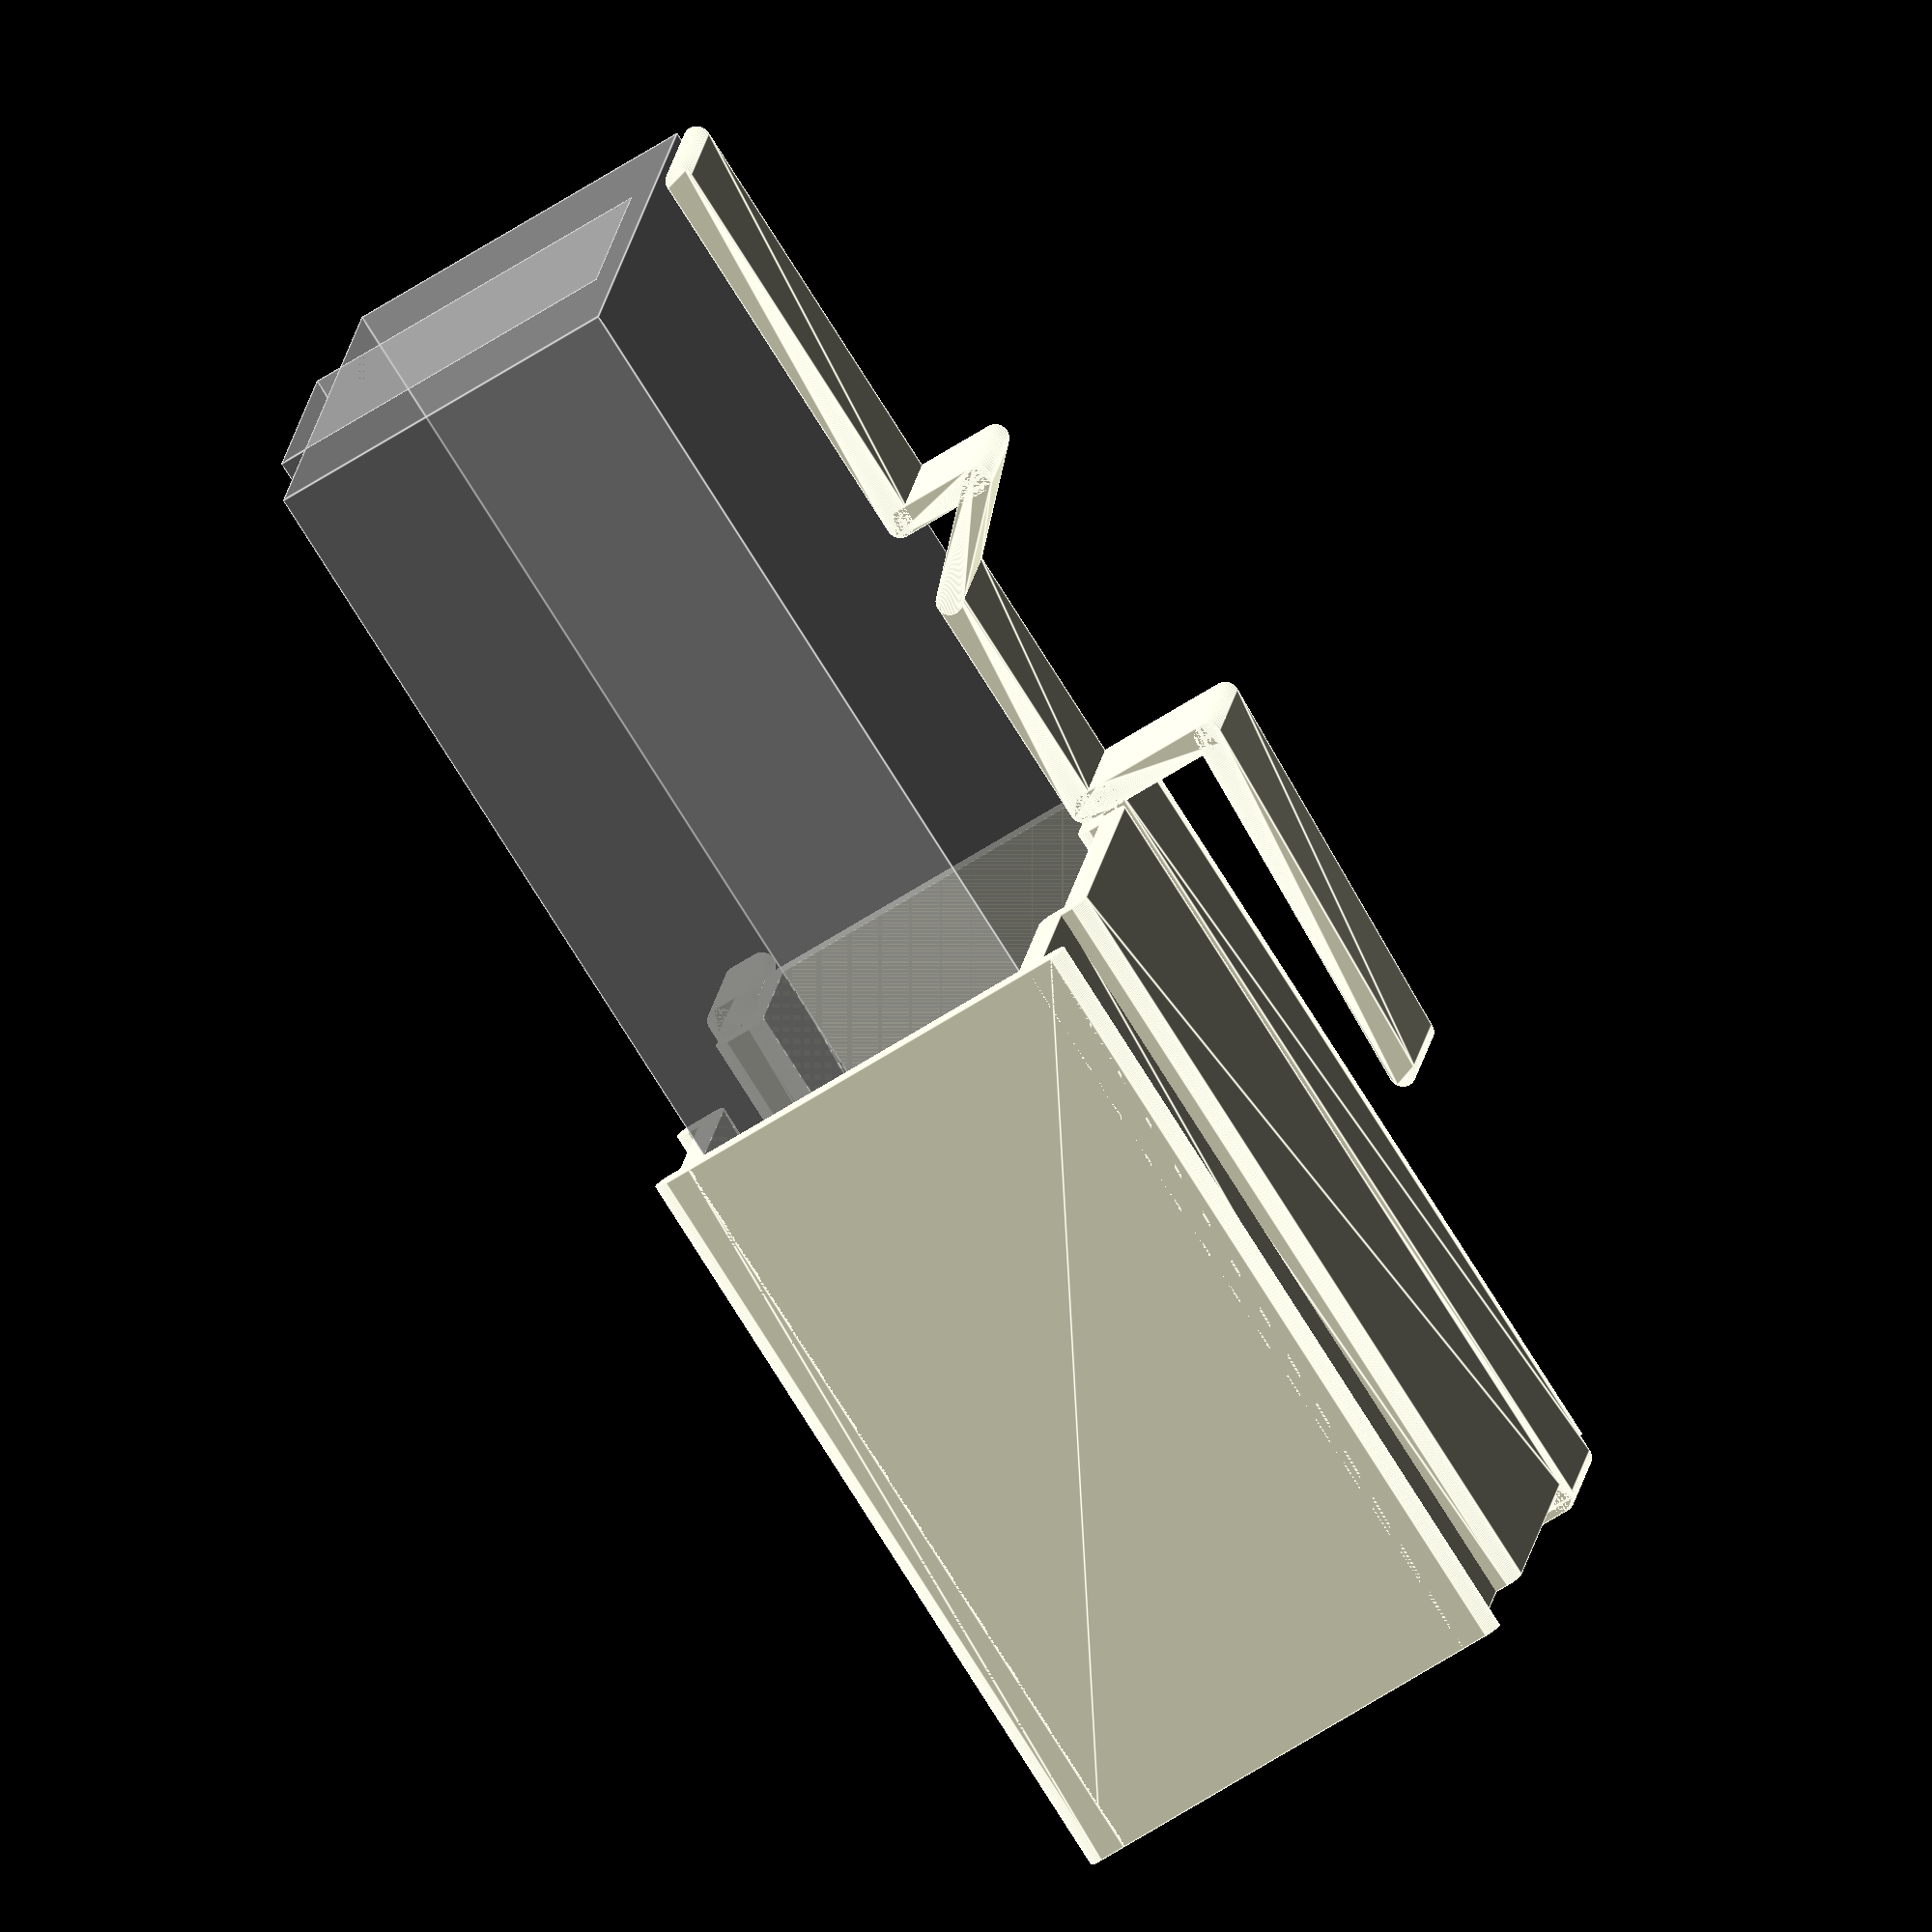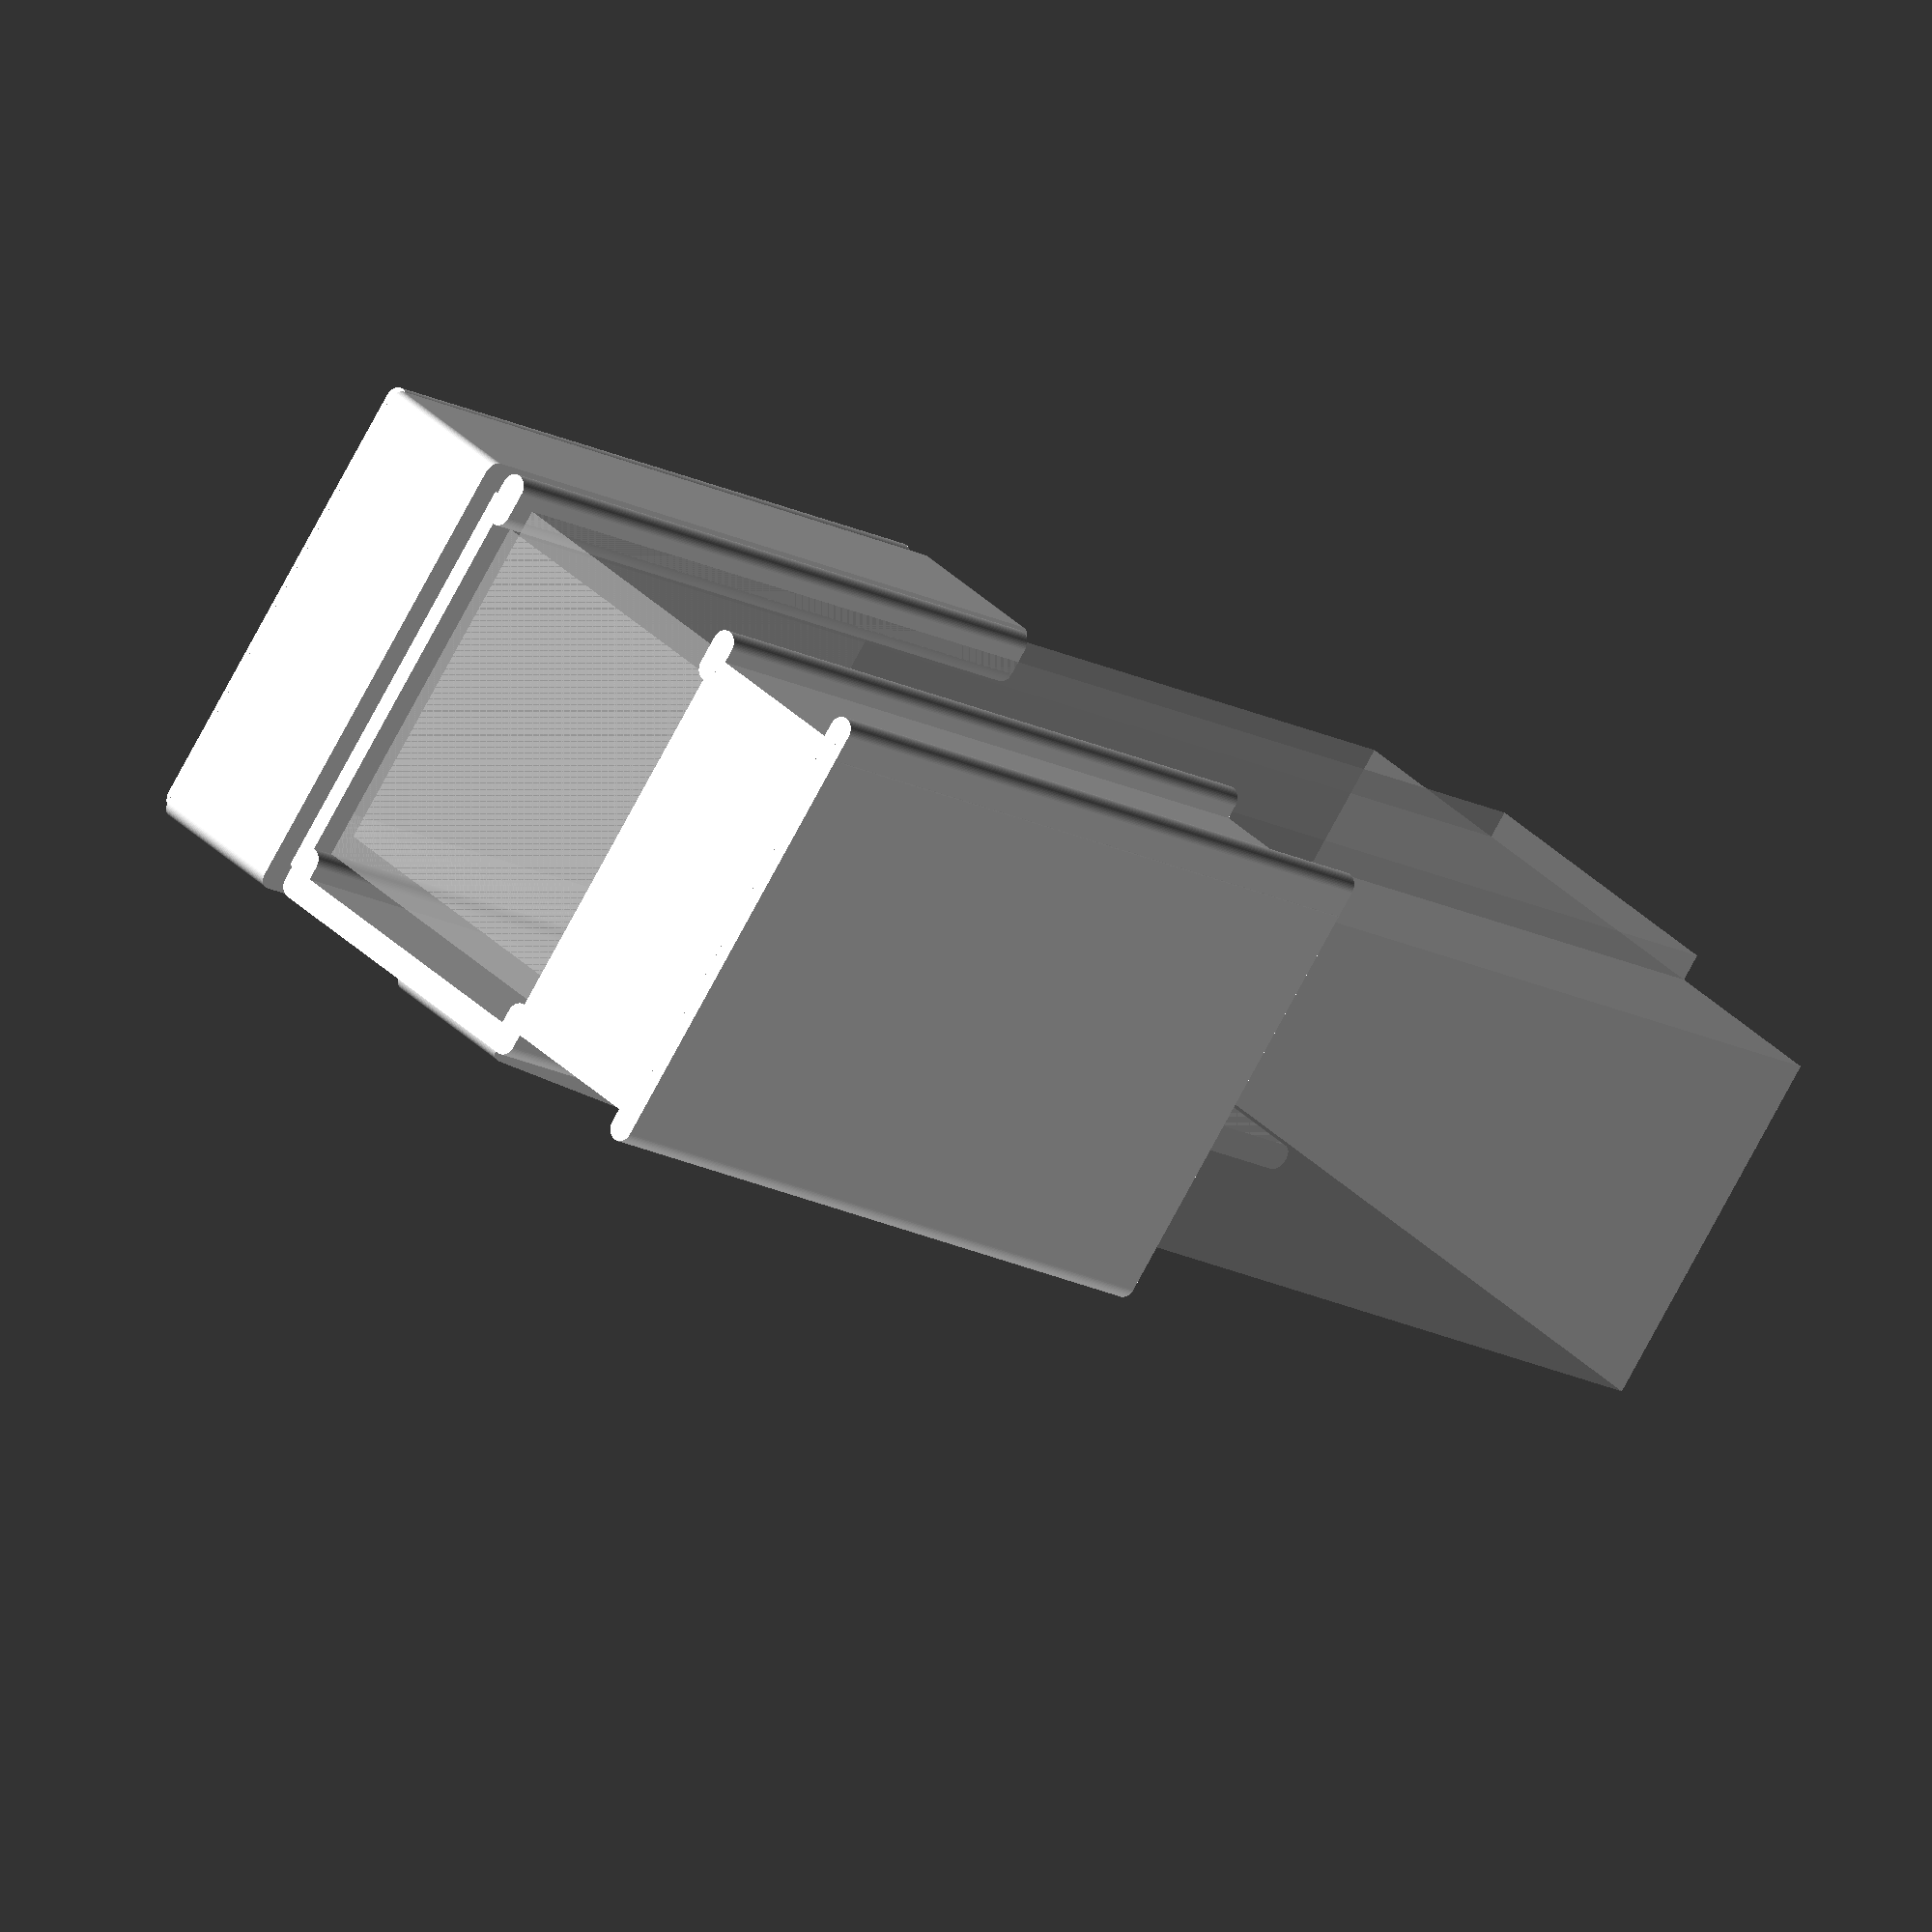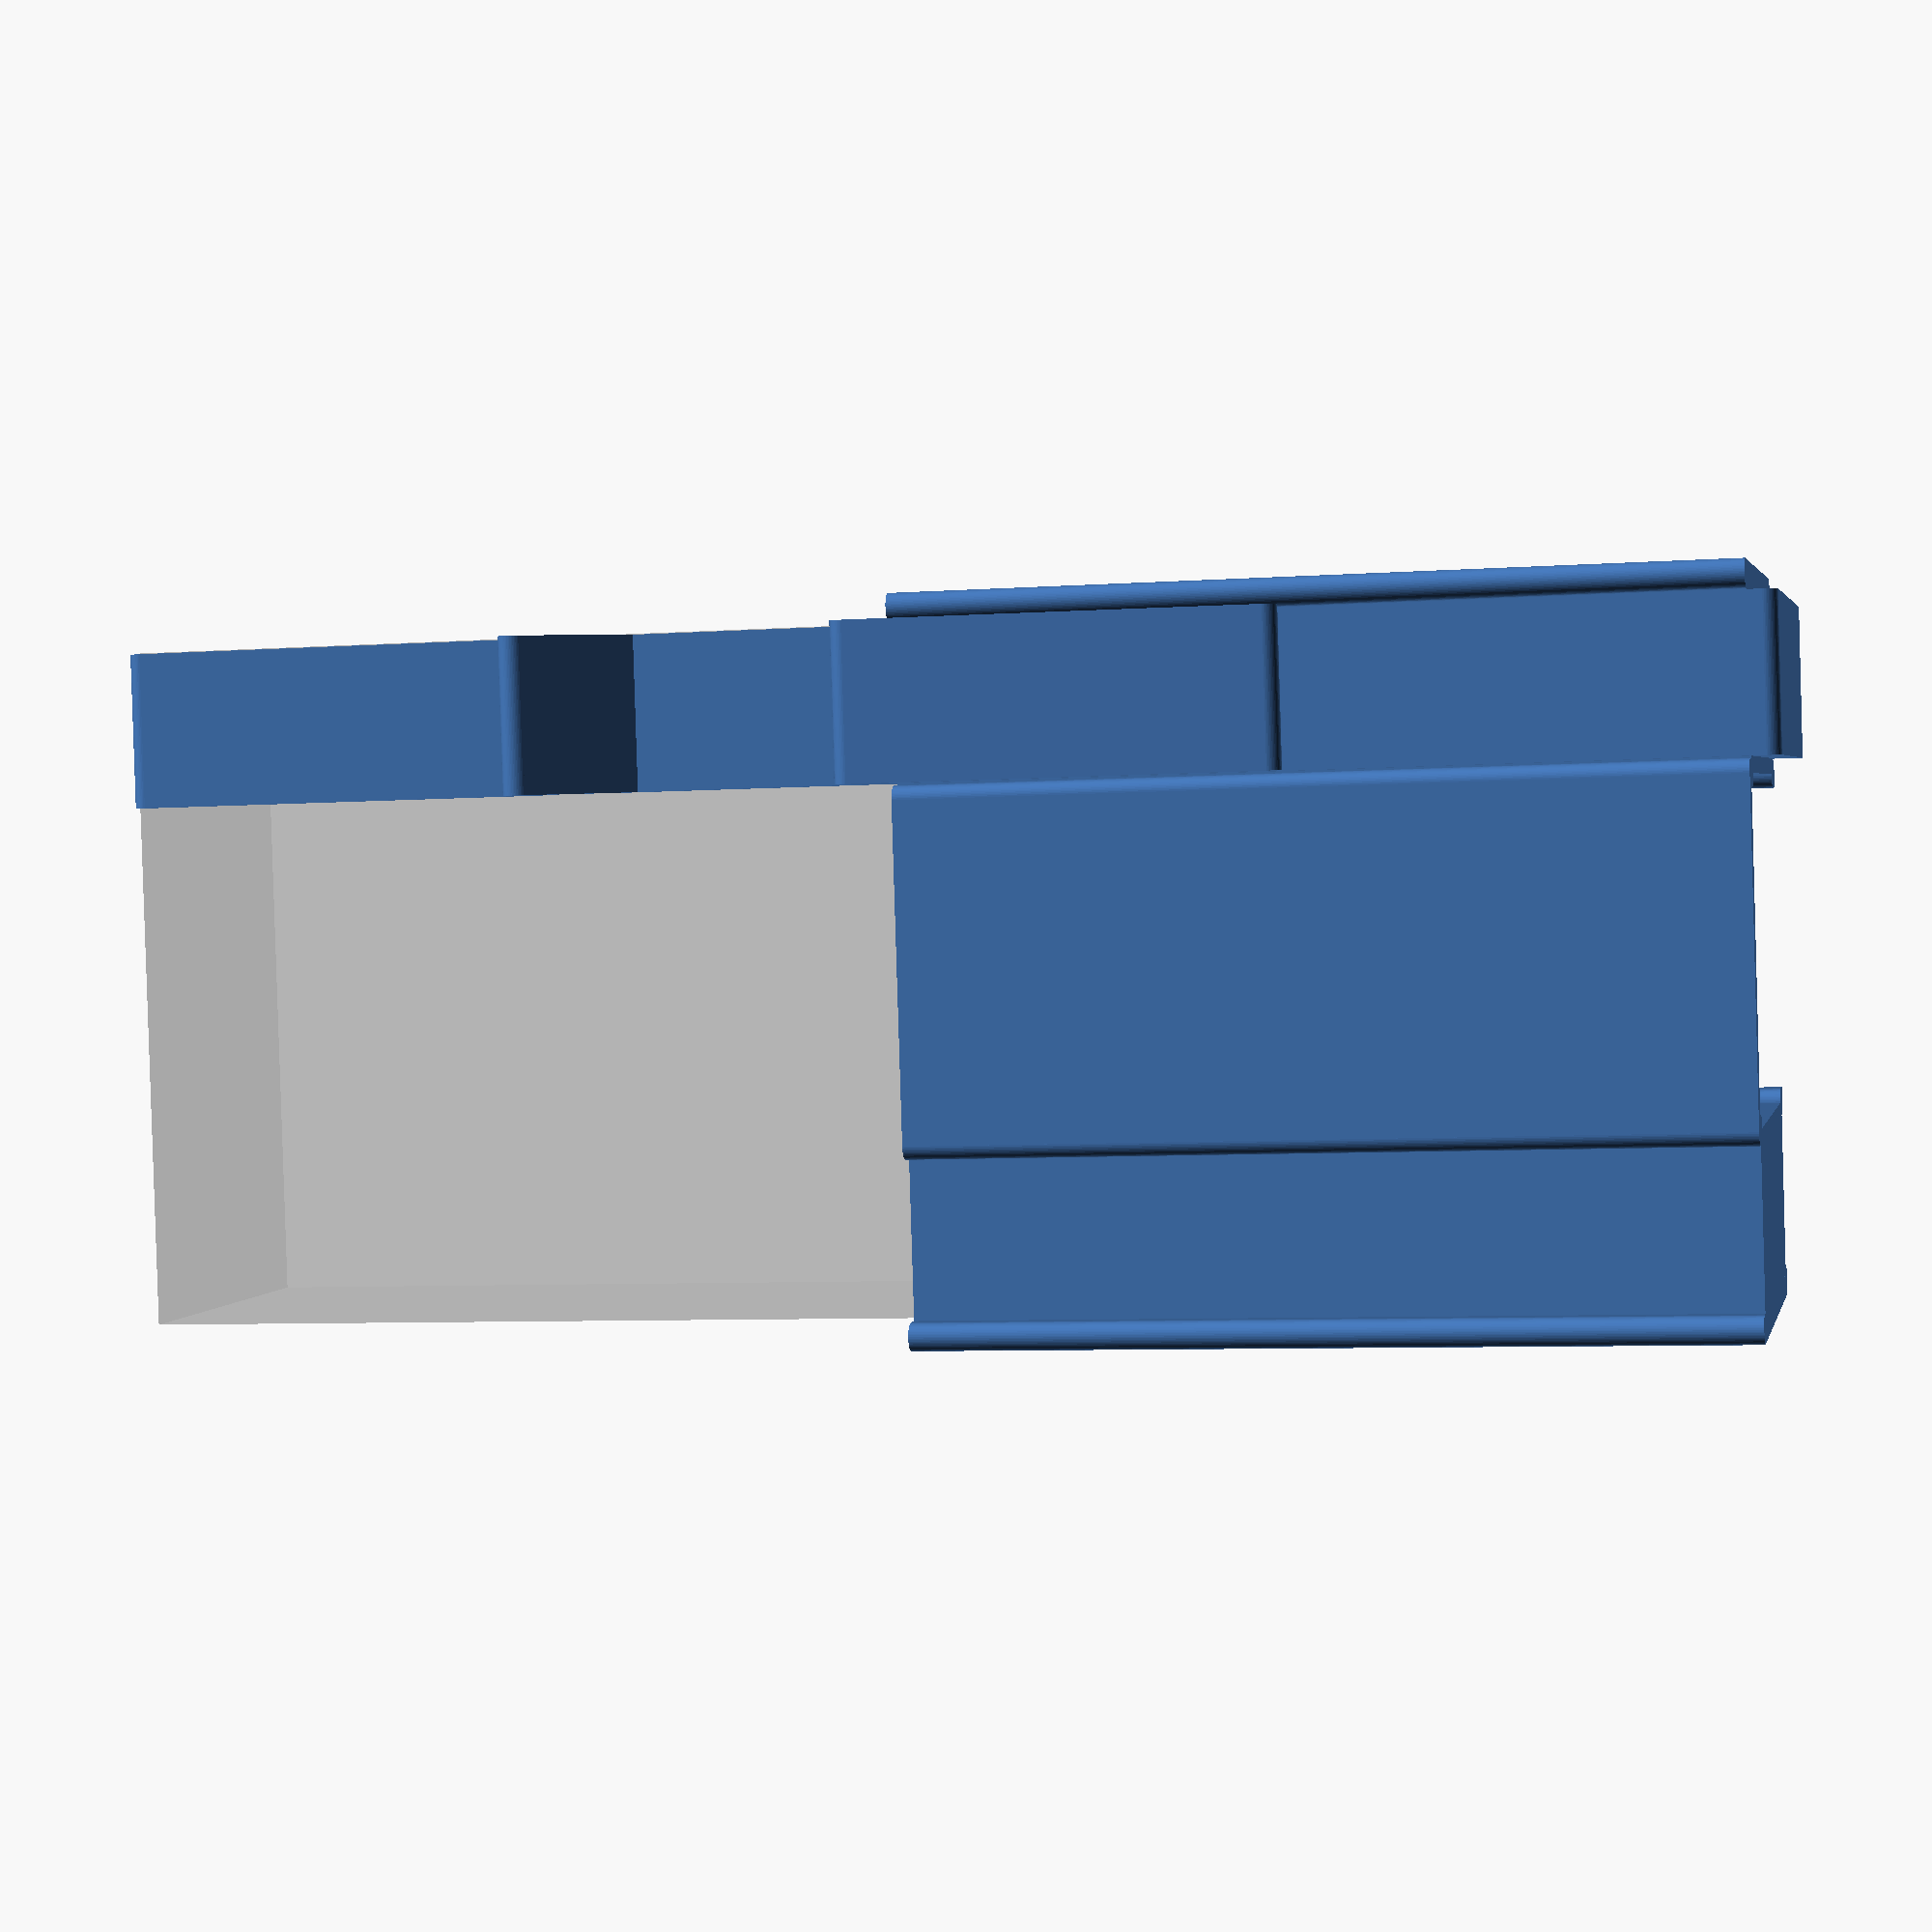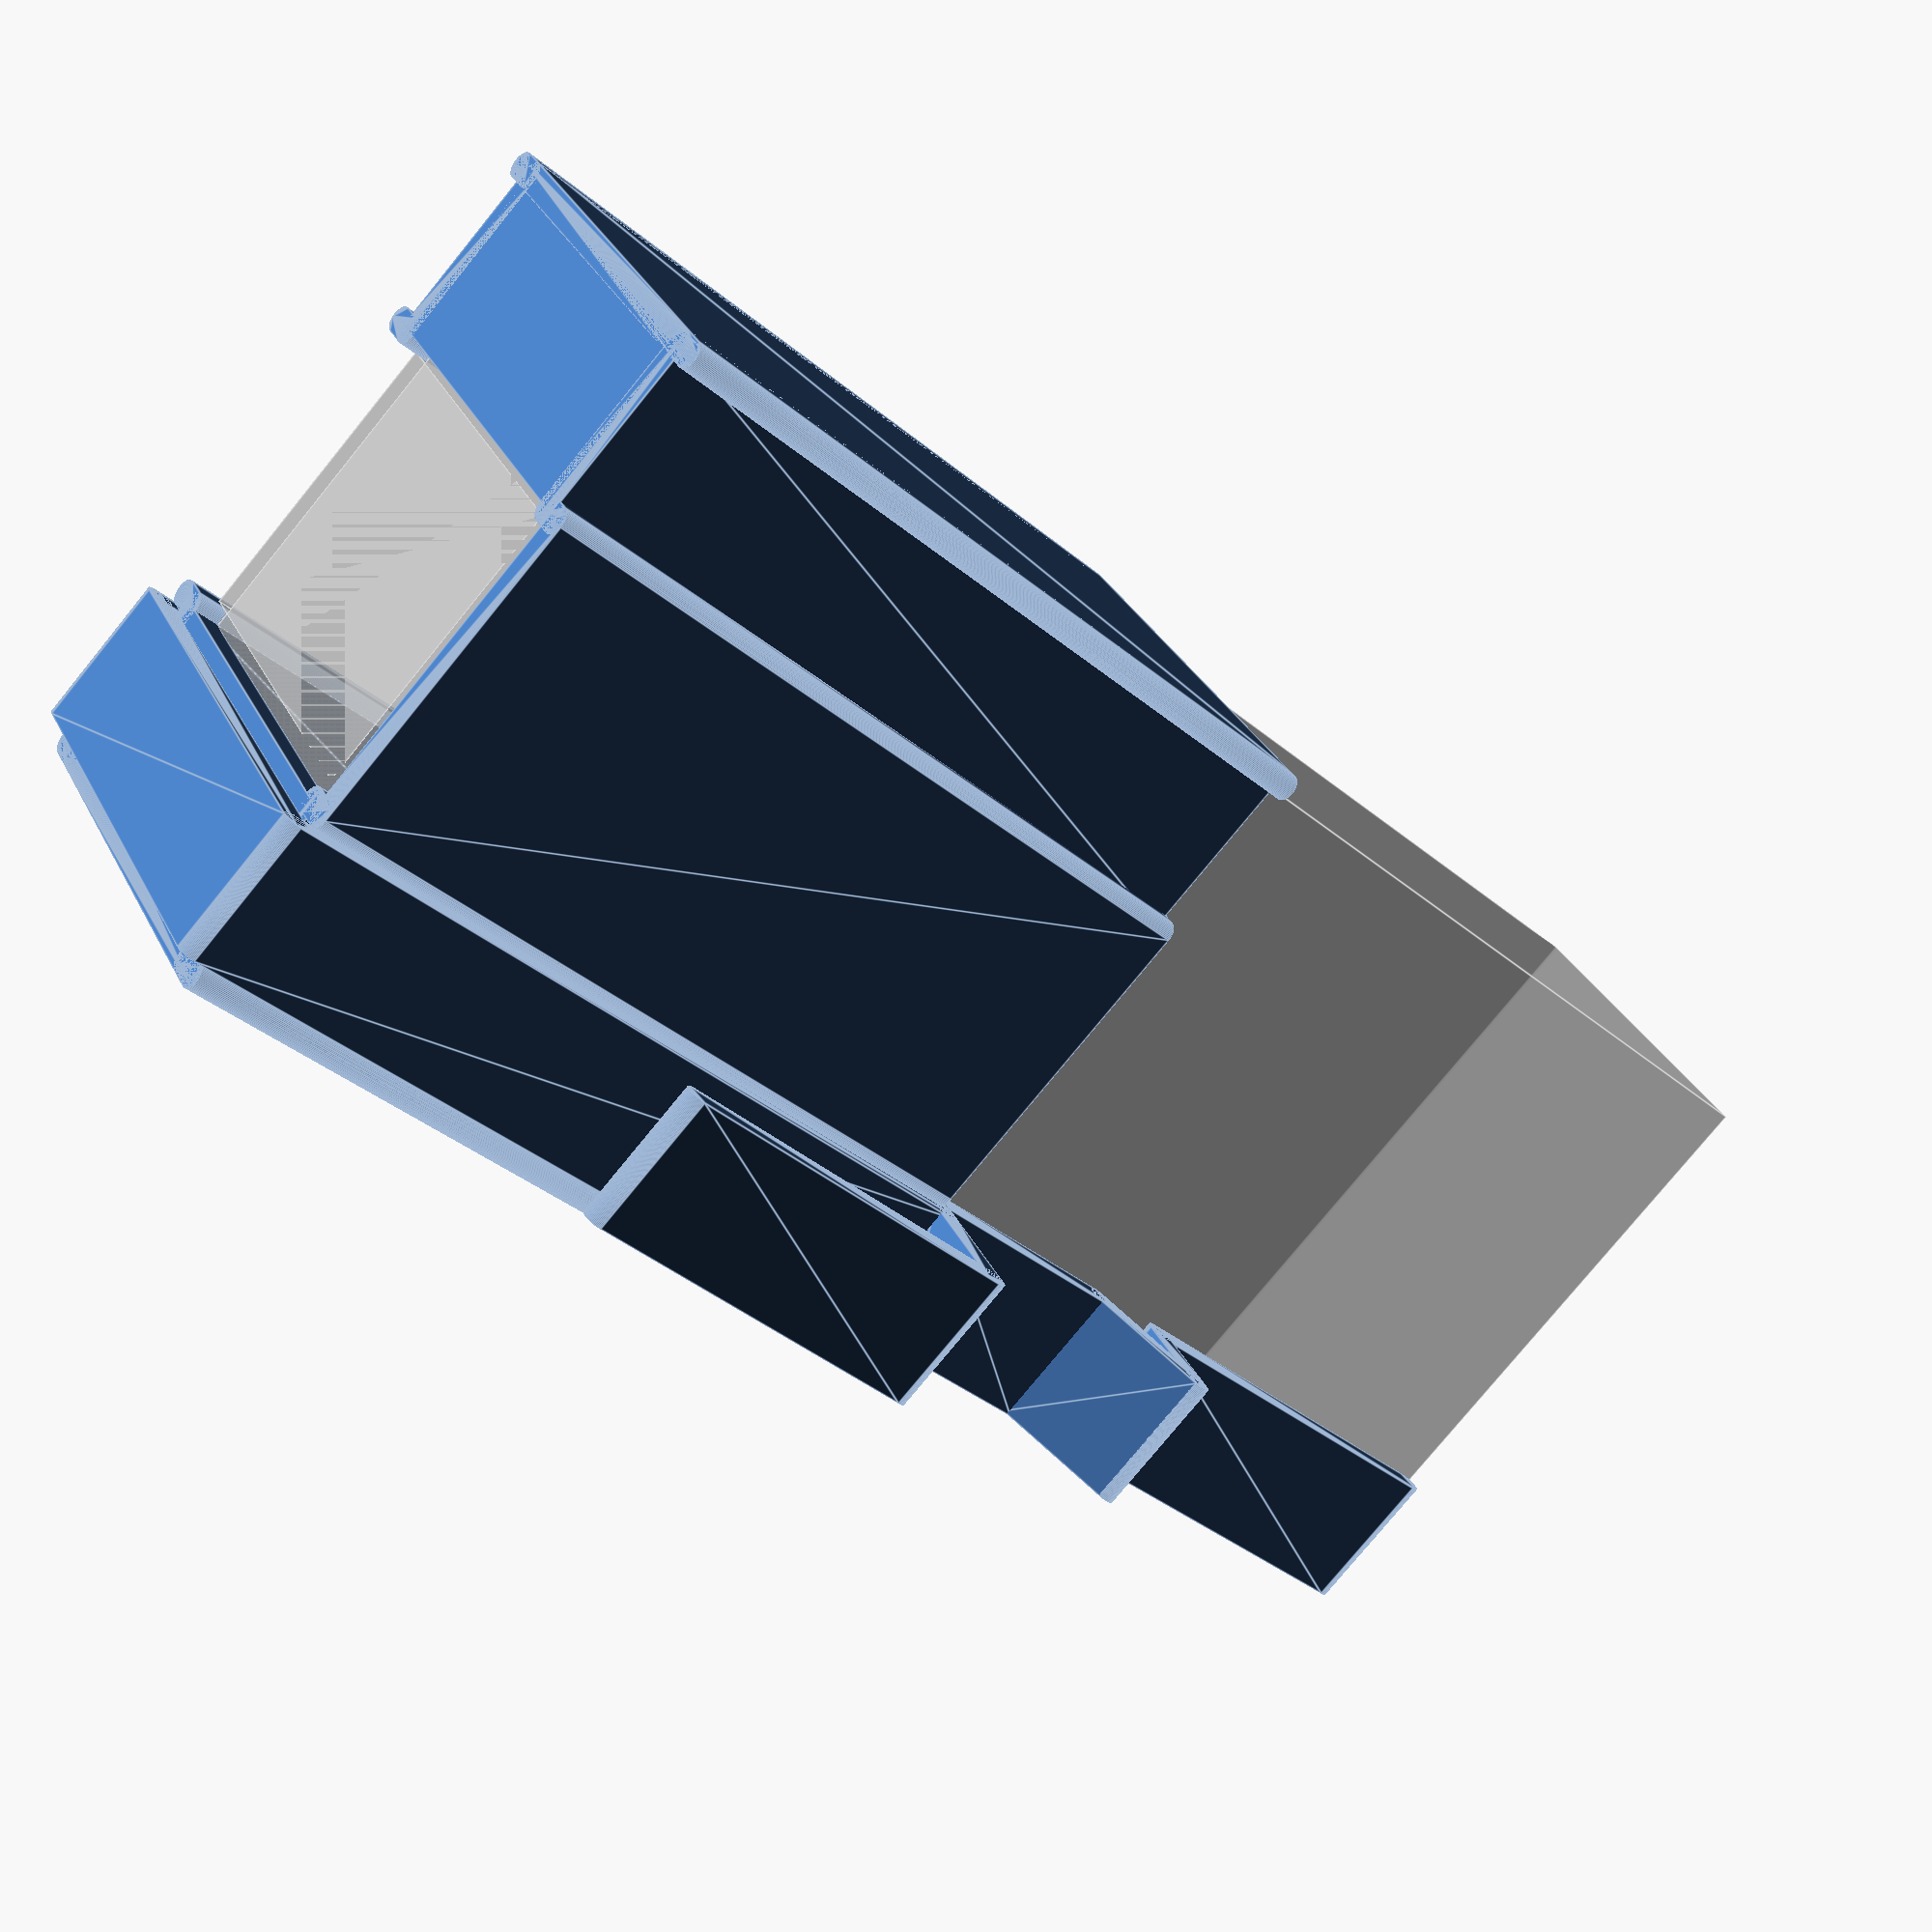
<openscad>
// holder for the HEBI power source unit (AC/DC converter)
// consist of two parts (three pieces)
// '-> gripper (2x) - hangs on the table
// '-> socket (1x) - holds the PSU and gripper together

// PSU
ps_w = 72+1;
// '-> PSU width
ps_l = 170;
// '-> PSU length
ps_t = 40.5;
// '-> PSU thickness
ps_led_g = 33;
// '-> led gauge
//ps_cab_w = 12.5+1;
ps_cab_w = ps_led_g;
// '-> cable width
ps_cab_d = 30;

// wall thickness
wt = 3;

// tolerance
tol = 0.2;

// gripper
g_w = (ps_w - 2*wt - 4*tol - ps_led_g)/2;
// '-> gripper width

// socket
s_h = ps_l/2 + wt;
// '-> socket height

// cable-holder wall thickness
wall_t = 10;

// table thickness
tt = 40;
// '-> table thickness
to = 40;
// '-> distance between table and the hook

$fn = 60;

// replicates and pair-wise hullify the children at given points
module hullify(pts)
{
    for(i=[0:len(pts)-2])
    {
        hull()
        {
            translate(pts[i])
                children();
            translate(pts[i+1])
                children();
        }
    }
}

// socket piece
module socket()
{
    s_t = ps_t + wt;
    // '-> socket thickness
    s_w = ps_w + wt;
    // '-> socket width
    s_s = g_w + wt + 2*tol;
    // '-> socket strips
    points = [  [s_s, -wt, 0],
                [s_s, 0, 0],
                [0, 0, 0],
                [0, -wt, 0],
                [0, s_t+wt, 0],
                [0, s_t, 0],
                [s_s, s_t, 0],
                [s_s, s_t+wt, 0],
                [s_w-s_s, s_t+wt, 0],
                [s_w-s_s, s_t, 0],
                [s_w,s_t,0],
                [s_w,s_t+wt,0],
                [s_w,-wt,0],
                [s_w,0,0],
                [s_w-s_s,0,0],
                [s_w-s_s,-wt,0]
             ];
    
    
    translate([-wt/2,-wt/2,0])
    {   
        // sides
        hullify(pts=points)
            cylinder(h=s_h,d=wt);

        // left bottom
        cube([s_s,s_t,wt]);

        // right bottom
        translate([s_w-s_s,0,0])
            cube([s_s,s_t,wt]);
    }
}

module unit()
{
    socket();

    // PSU
    %translate([0,0,wt])
    {
        cube([ps_w,ps_t,ps_l]);
    
        // LED gauge
        translate([(ps_w-ps_led_g)/2,-wt,0])
            cube([ps_led_g,ps_t,ps_l]);
    }

    //color("red")
    rotate([0,-90,0])
    translate([-wt/2-tol,-wt-wt/2,-g_w-tol])
        gripper();
}

unit();


module __table_hook(l=ps_l/4, t=wall_t+wt, off=2)
{   
    points = [  [  0, 0, 0],
                [  0, t, 0],
                [  -l, t-off, 0]
             ];
    hullify(pts=points)
        children();
}

_l = ps_l/2;
_t = ps_t + wt;
_w = ps_w + 2*wt;
_ht = wall_t + wt;
_ho = _l-tt-to;

module gripper()
{
    s_l = s_h + wt + 2*tol;
    s_t = ps_t + 3*wt;
    s_t2 = s_t - wt;

    h_o = s_l + to - wt;
    h_l = wall_t;
    // '-> hook offset
    points = [  [s_l, wt, 0],  
                [s_l, 0, 0],
                [0,-tol,0],
                [0,s_t+tol,0],
                [s_l,s_t,0],
                [s_l,s_t2,0],
                [s_l,s_t2,0],
                [h_o-h_l,s_t2,0],
                [h_o,s_t2+h_l,0],
                [h_o,s_t2,0],
                [ps_l + wt,s_t2,0]
            ];
    
    hullify(pts=points)
        cylinder(d=wt,h=g_w);

    // aux geometry (hole between table desk and the cable holding wall)
    //%translate([s_l-wt/2, s_t+wt/2, 0])
    //    cube([tt,10,10]);

    // adding table hook
    translate([s_l,s_t,0])
        __table_hook()
            cylinder(d=wt,h=g_w);      
}

/*
%cube([ps_l,ps_t,ps_w]);
translate([0,-wt,0])
%cube([s_h,ps_t+2*wt,ps_w]);

translate([-wt/2-tol,-wt-wt/2,0])
    gripper();
*/

</openscad>
<views>
elev=78.4 azim=97.9 roll=32.2 proj=o view=edges
elev=14.0 azim=142.9 roll=218.0 proj=o view=solid
elev=186.5 azim=278.4 roll=77.8 proj=p view=solid
elev=35.9 azim=211.5 roll=222.1 proj=p view=edges
</views>
